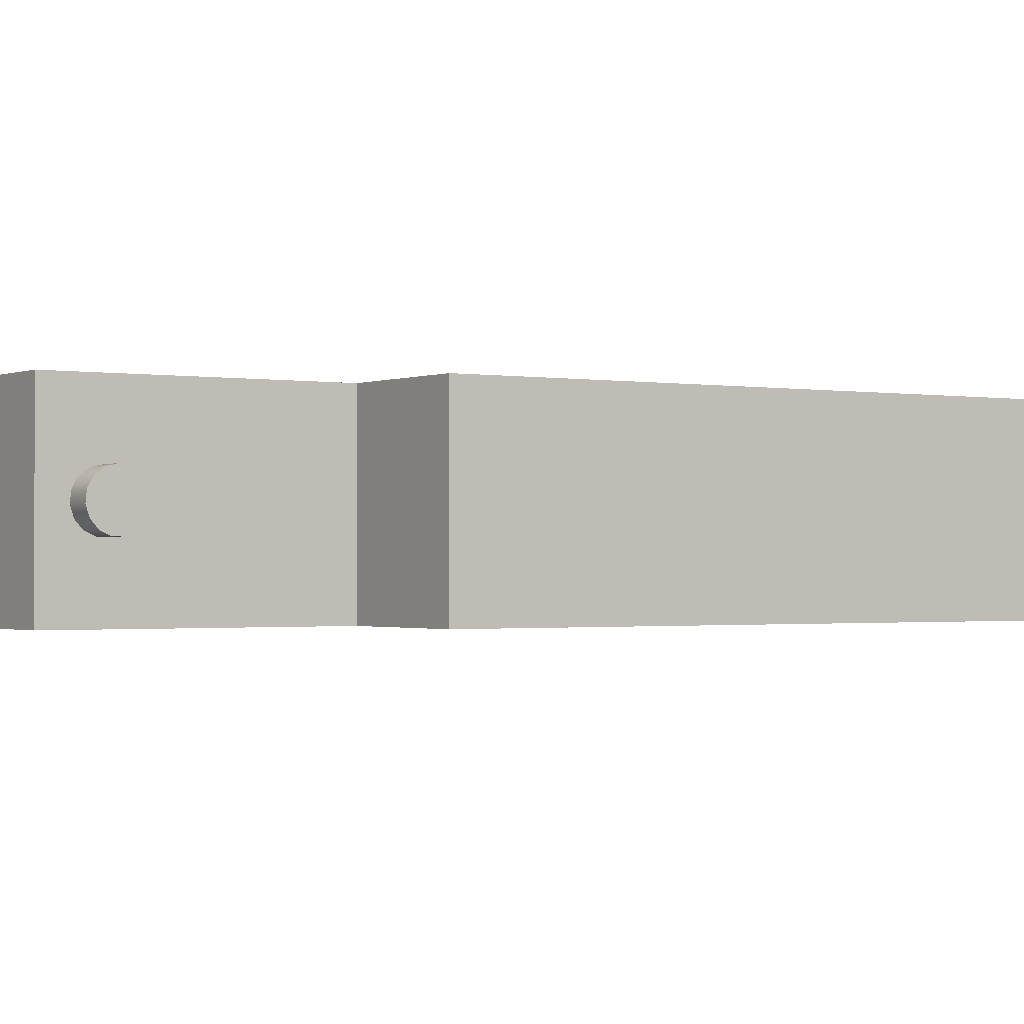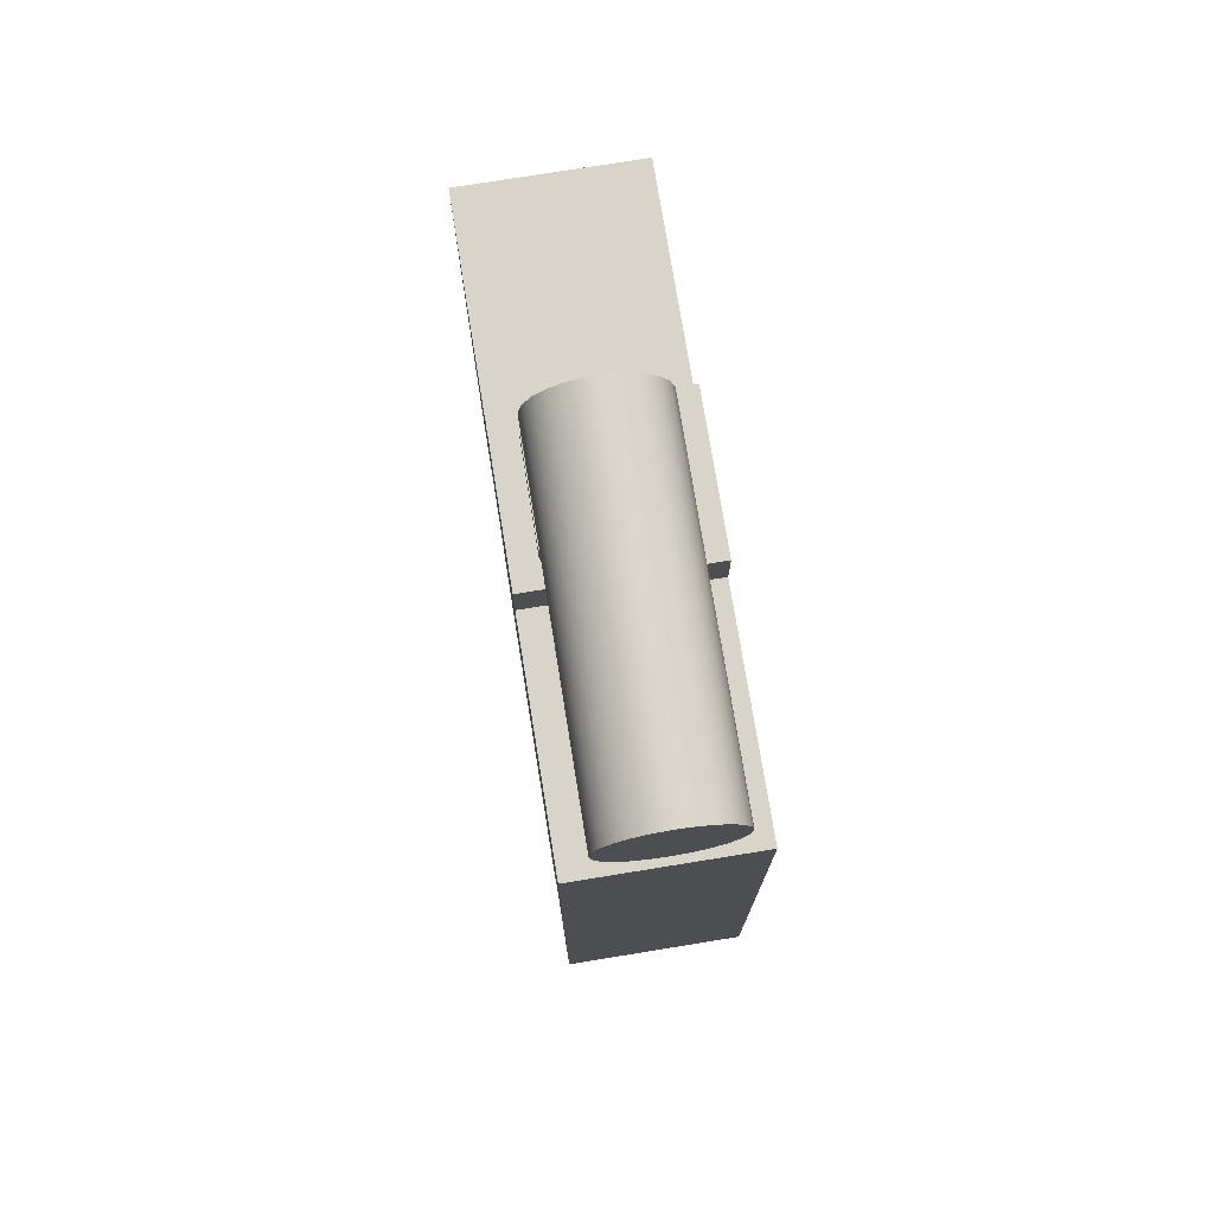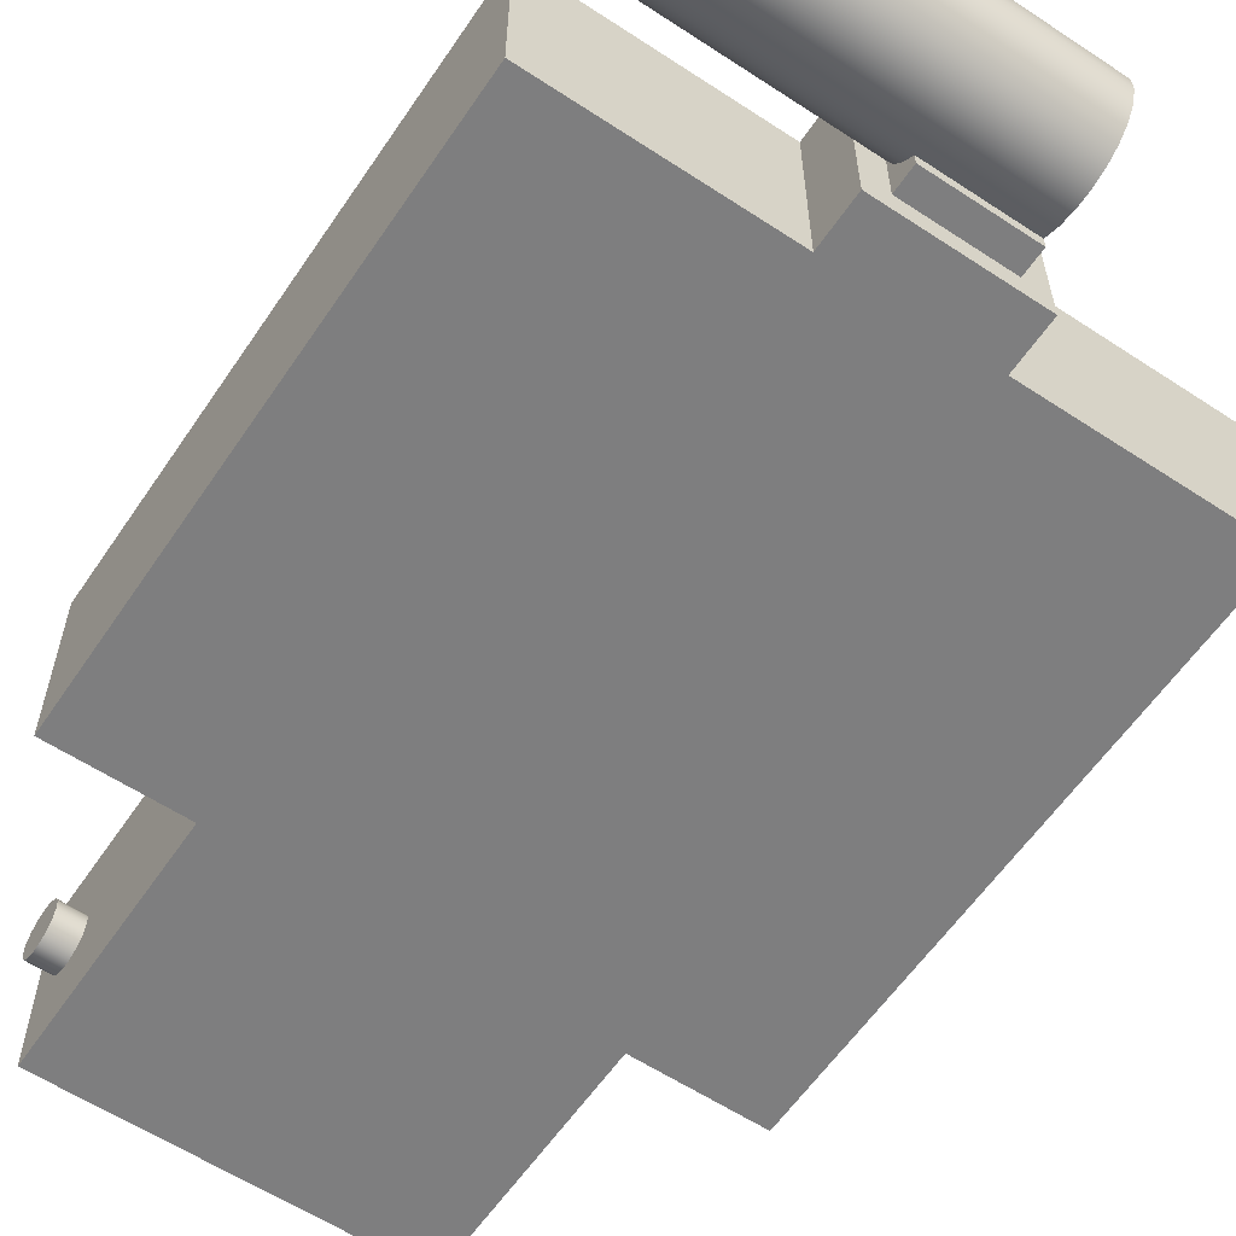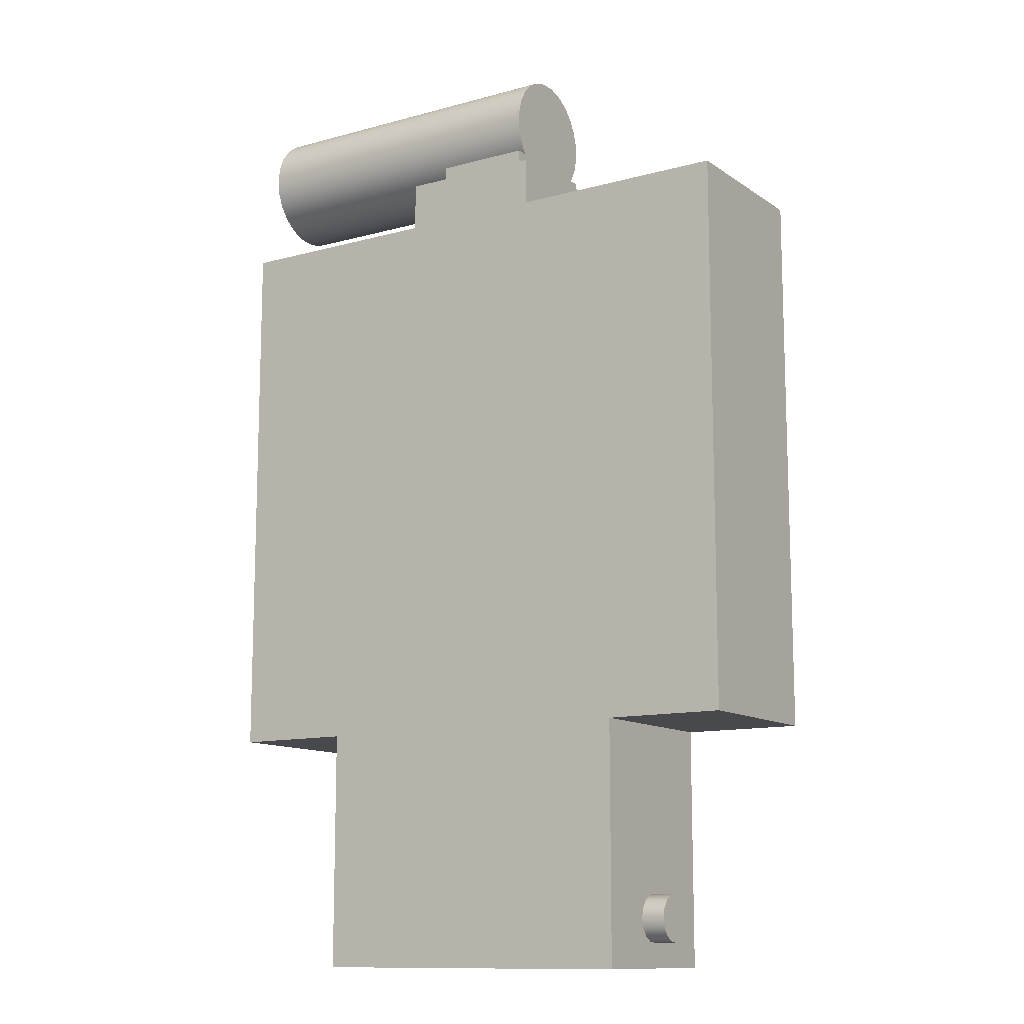
<metadata>
{"format":"obj","ext":"obj","renderer":"f3d","projection":"perspective","resolution":1024,"background":"white","views":[{"elev":-1.1,"azim":56.5,"up":"+Z"},{"elev":75.3,"azim":80.8,"up":"+Y"},{"elev":-59.5,"azim":146.0,"up":"+Z"},{"elev":-12.0,"azim":-147.0,"up":"+Y"}]}
</metadata>
<code>
v -2.45 0.36 -2.515
v -2.41 0.36 -2.515
v -2.41 0.3558 -2.519
v -2.41 0.3526 -2.524
v -2.41 0.3507 -2.529
v -2.41 0.35 -2.535
v -2.4 0.35 -2.535
v -2.41 0.35 -2.535
v -2.41 0.3507 -2.541
v -2.41 0.3526 -2.546
v -2.41 0.3558 -2.551
v -2.41 0.36 -2.555
v -2.45 0.36 -2.555
v -2.45 0.3657 -2.558
v -2.45 0.3719 -2.56
v -2.45 0.3784 -2.56
v -2.45 0.3847 -2.558
v -2.45 0.3903 -2.555
v -2.45 0.3949 -2.55
v -2.45 0.3981 -2.545
v -2.45 0.3998 -2.538
v -2.45 0.3998 -2.532
v -2.45 0.3981 -2.525
v -2.45 0.3949 -2.52
v -2.45 0.3903 -2.515
v -2.45 0.3847 -2.512
v -2.45 0.3784 -2.51
v -2.45 0.3719 -2.51
v -2.45 0.3657 -2.512
v -2.31 0.375 -2.56
v -2.31 0.3685 -2.559
v -2.31 0.3625 -2.557
v -2.31 0.3573 -2.553
v -2.31 0.3533 -2.547
v -2.31 0.3509 -2.541
v -2.31 0.35 -2.535
v -2.31 0.3509 -2.529
v -2.31 0.3533 -2.523
v -2.31 0.3573 -2.517
v -2.31 0.3625 -2.513
v -2.31 0.3685 -2.511
v -2.31 0.375 -2.51
v -2.31 0.3815 -2.511
v -2.31 0.3875 -2.513
v -2.31 0.3927 -2.517
v -2.31 0.3967 -2.523
v -2.31 0.3991 -2.529
v -2.31 0.4 -2.535
v -2.31 0.3991 -2.541
v -2.31 0.3967 -2.547
v -2.31 0.3927 -2.553
v -2.31 0.3875 -2.557
v -2.31 0.3815 -2.559
v -2.45 0.3719 -2.56
v -2.31 0.375 -2.56
v -2.31 0.375 -2.56
v -2.31 0.3815 -2.559
v -2.31 0.3875 -2.557
v -2.31 0.3927 -2.553
v -2.31 0.3967 -2.547
v -2.31 0.3991 -2.541
v -2.31 0.4 -2.535
v -2.31 0.3991 -2.529
v -2.31 0.3967 -2.523
v -2.31 0.3927 -2.517
v -2.31 0.3875 -2.513
v -2.31 0.3815 -2.511
v -2.31 0.375 -2.51
v -2.31 0.3685 -2.511
v -2.31 0.3625 -2.513
v -2.31 0.3573 -2.517
v -2.31 0.3533 -2.523
v -2.31 0.3509 -2.529
v -2.31 0.35 -2.535
v -2.31 0.3509 -2.541
v -2.31 0.3533 -2.547
v -2.31 0.3573 -2.553
v -2.31 0.3625 -2.557
v -2.31 0.3685 -2.559
v -2.45 0.36 -2.555
v -2.41 0.36 -2.555
v -2.41 0.36 -2.56
v -2.45 0.36 -2.56
v -2.41 0.36 -2.555
v -2.41 0.3558 -2.551
v -2.41 0.3526 -2.546
v -2.41 0.3507 -2.541
v -2.41 0.35 -2.535
v -2.41 0.35 -2.56
v -2.41 0.36 -2.56
v -2.45 0.35 -2.56
v -2.45 0.35 -2.51
v -2.45 0.36 -2.51
v -2.45 0.36 -2.515
v -2.45 0.3657 -2.512
v -2.45 0.3719 -2.51
v -2.45 0.3784 -2.51
v -2.45 0.3847 -2.512
v -2.45 0.3903 -2.515
v -2.45 0.3949 -2.52
v -2.45 0.3981 -2.525
v -2.45 0.3998 -2.532
v -2.45 0.3998 -2.538
v -2.45 0.3981 -2.545
v -2.45 0.3949 -2.55
v -2.45 0.3903 -2.555
v -2.45 0.3847 -2.558
v -2.45 0.3784 -2.56
v -2.45 0.3719 -2.56
v -2.45 0.3657 -2.558
v -2.45 0.36 -2.555
v -2.45 0.36 -2.56
v -2.41 0.35 -2.56
v -2.45 0.35 -2.56
v -2.45 0.36 -2.56
v -2.41 0.36 -2.56
v -2.41 0.35 -2.535
v -2.41 0.3507 -2.529
v -2.41 0.3526 -2.524
v -2.41 0.3558 -2.519
v -2.41 0.36 -2.515
v -2.41 0.36 -2.51
v -2.41 0.35 -2.51
v -2.45 0.35 -2.51
v -2.41 0.35 -2.51
v -2.41 0.36 -2.51
v -2.45 0.36 -2.51
v -2.41 0.36 -2.515
v -2.45 0.36 -2.515
v -2.45 0.36 -2.51
v -2.41 0.36 -2.51
v -2.46 0.35 -2.5
v -2.46 0.35 -2.57
v -2.46 0.33 -2.57
v -2.46 0.33 -2.5
v -2.46 0.33 -2.5
v -2.46 0.33 -2.57
v -2.55 0.33 -2.57
v -2.55 0.33 -2.5
v -2.4 0.35 -2.535
v -2.4 0.35 -2.5
v -2.4 0.33 -2.5
v -2.4 0.33 -2.57
v -2.4 0.35 -2.57
v -2.31 0.33 -2.5
v -2.31 0.33 -2.57
v -2.4 0.33 -2.57
v -2.4 0.33 -2.5
v -2.55 0.33 -2.5
v -2.55 0.33 -2.57
v -2.55 0.1 -2.57
v -2.55 0.1 -2.5
v -2.46 0.35 -2.5
v -2.46 0.33 -2.5
v -2.55 0.33 -2.5
v -2.55 0.1 -2.5
v -2.5 0.1 -2.5
v -2.5 0 -2.5
v -2.36 0 -2.5
v -2.36 0.1 -2.5
v -2.31 0.1 -2.5
v -2.31 0.33 -2.5
v -2.4 0.33 -2.5
v -2.4 0.35 -2.5
v -2.31 0.33 -2.57
v -2.31 0.33 -2.5
v -2.31 0.1 -2.5
v -2.31 0.1 -2.57
v -2.36 0.1 -2.5
v -2.36 0.1 -2.57
v -2.31 0.1 -2.57
v -2.31 0.1 -2.5
v -2.5 0.1 -2.57
v -2.5 0.1 -2.5
v -2.55 0.1 -2.5
v -2.55 0.1 -2.57
v -2.45 0.35 -2.51
v -2.45 0.35 -2.56
v -2.41 0.35 -2.56
v -2.41 0.35 -2.535
v -2.4 0.35 -2.535
v -2.4 0.35 -2.57
v -2.46 0.35 -2.57
v -2.46 0.35 -2.5
v -2.4 0.35 -2.5
v -2.4 0.35 -2.535
v -2.41 0.35 -2.535
v -2.41 0.35 -2.51
v -2.35 0.02024 -2.525
v -2.35 0.02431 -2.526
v -2.35 0.02767 -2.528
v -2.35 0.02975 -2.532
v -2.35 0.03019 -2.536
v -2.35 0.0289 -2.54
v -2.35 0.02612 -2.543
v -2.35 0.02232 -2.545
v -2.35 0.01816 -2.545
v -2.35 0.01436 -2.543
v -2.35 0.01158 -2.54
v -2.35 0.0103 -2.536
v -2.35 0.01073 -2.532
v -2.35 0.01281 -2.528
v -2.35 0.01617 -2.526
v -2.36 0.02024 -2.525
v -2.36 0.01617 -2.526
v -2.36 0.01281 -2.528
v -2.36 0.01073 -2.532
v -2.36 0.0103 -2.536
v -2.36 0.01158 -2.54
v -2.36 0.01436 -2.543
v -2.36 0.01816 -2.545
v -2.36 0.02232 -2.545
v -2.36 0.02612 -2.543
v -2.36 0.0289 -2.54
v -2.36 0.03019 -2.536
v -2.36 0.02975 -2.532
v -2.36 0.02767 -2.528
v -2.36 0.02431 -2.526
v -2.36 0.02024 -2.525
v -2.35 0.02024 -2.525
v -2.35 0.02024 -2.525
v -2.35 0.01617 -2.526
v -2.35 0.01281 -2.528
v -2.35 0.01073 -2.532
v -2.35 0.0103 -2.536
v -2.35 0.01158 -2.54
v -2.35 0.01436 -2.543
v -2.35 0.01816 -2.545
v -2.35 0.02232 -2.545
v -2.35 0.02612 -2.543
v -2.35 0.0289 -2.54
v -2.35 0.03019 -2.536
v -2.35 0.02975 -2.532
v -2.35 0.02767 -2.528
v -2.35 0.02431 -2.526
v -2.51 0.02024 -2.545
v -2.51 0.02431 -2.544
v -2.51 0.02767 -2.542
v -2.51 0.02975 -2.538
v -2.51 0.03019 -2.534
v -2.51 0.0289 -2.53
v -2.51 0.02612 -2.527
v -2.51 0.02232 -2.525
v -2.51 0.01816 -2.525
v -2.51 0.01436 -2.527
v -2.51 0.01158 -2.53
v -2.51 0.0103 -2.534
v -2.51 0.01073 -2.538
v -2.51 0.01281 -2.542
v -2.51 0.01617 -2.544
v -2.5 0.02024 -2.545
v -2.5 0.01617 -2.544
v -2.5 0.01281 -2.542
v -2.5 0.01073 -2.538
v -2.5 0.0103 -2.534
v -2.5 0.01158 -2.53
v -2.5 0.01436 -2.527
v -2.5 0.01816 -2.525
v -2.5 0.02232 -2.525
v -2.5 0.02612 -2.527
v -2.5 0.0289 -2.53
v -2.5 0.03019 -2.534
v -2.5 0.02975 -2.538
v -2.5 0.02767 -2.542
v -2.5 0.02431 -2.544
v -2.5 0.02024 -2.545
v -2.51 0.02024 -2.545
v -2.51 0.02024 -2.545
v -2.51 0.01617 -2.544
v -2.51 0.01281 -2.542
v -2.51 0.01073 -2.538
v -2.51 0.0103 -2.534
v -2.51 0.01158 -2.53
v -2.51 0.01436 -2.527
v -2.51 0.01816 -2.525
v -2.51 0.02232 -2.525
v -2.51 0.02612 -2.527
v -2.51 0.0289 -2.53
v -2.51 0.03019 -2.534
v -2.51 0.02975 -2.538
v -2.51 0.02767 -2.542
v -2.51 0.02431 -2.544
v -2.5 0.02024 -2.545
v -2.5 0.02431 -2.544
v -2.5 0.02767 -2.542
v -2.5 0.02975 -2.538
v -2.5 0.03019 -2.534
v -2.5 0.0289 -2.53
v -2.5 0.02612 -2.527
v -2.5 0.02232 -2.525
v -2.5 0.01816 -2.525
v -2.5 0.01436 -2.527
v -2.5 0.01158 -2.53
v -2.5 0.0103 -2.534
v -2.5 0.01073 -2.538
v -2.5 0.01281 -2.542
v -2.5 0.01617 -2.544
v -2.5 0 -2.57
v -2.5 0 -2.5
v -2.5 0.1 -2.5
v -2.5 0.1 -2.57
v -2.46 0.33 -2.57
v -2.46 0.35 -2.57
v -2.4 0.35 -2.57
v -2.4 0.33 -2.57
v -2.31 0.33 -2.57
v -2.31 0.1 -2.57
v -2.36 0.1 -2.57
v -2.36 0 -2.57
v -2.5 0 -2.57
v -2.5 0.1 -2.57
v -2.55 0.1 -2.57
v -2.55 0.33 -2.57
v -2.36 0.02024 -2.525
v -2.36 0.02431 -2.526
v -2.36 0.02767 -2.528
v -2.36 0.02975 -2.532
v -2.36 0.03019 -2.536
v -2.36 0.0289 -2.54
v -2.36 0.02612 -2.543
v -2.36 0.02232 -2.545
v -2.36 0.01816 -2.545
v -2.36 0.01436 -2.543
v -2.36 0.01158 -2.54
v -2.36 0.0103 -2.536
v -2.36 0.01073 -2.532
v -2.36 0.01281 -2.528
v -2.36 0.01617 -2.526
v -2.36 0 -2.5
v -2.36 0 -2.57
v -2.36 0.1 -2.57
v -2.36 0.1 -2.5
v -2.36 0 -2.5
v -2.5 0 -2.5
v -2.5 0 -2.57
v -2.36 0 -2.57
g 9a77fc10-e2b8-11ea-9b78-54bf646e7e1f
f 29 1 40
f 40 1 2
f 40 2 39
f 39 2 3
f 39 3 38
f 38 3 4
f 38 4 37
f 37 4 5
f 37 5 36
f 36 5 7
f 36 7 9
f 9 7 8
f 5 6 7
f 36 9 35
f 35 9 10
f 35 10 34
f 34 10 11
f 34 11 33
f 33 11 12
f 33 12 32
f 32 12 13
f 32 13 14
f 32 14 31
f 31 14 54
f 31 54 30
f 55 15 16
f 55 16 53
f 53 16 17
f 53 17 52
f 52 17 18
f 52 18 51
f 51 18 19
f 51 19 50
f 50 19 20
f 50 20 49
f 49 20 21
f 49 21 48
f 48 21 22
f 48 22 47
f 47 22 23
f 47 23 46
f 46 23 24
f 46 24 45
f 45 24 25
f 45 25 44
f 44 25 26
f 44 26 43
f 43 26 27
f 43 27 42
f 42 27 28
f 42 28 41
f 41 28 29
f 41 29 40
g 9a800e54-e2b8-11ea-8401-54bf646e7e1f
f 57 67 56
f 56 67 68
f 56 68 79
f 79 68 69
f 79 69 78
f 78 69 70
f 78 70 77
f 77 70 71
f 77 71 76
f 76 71 72
f 76 72 75
f 75 72 73
f 75 73 74
f 67 57 66
f 66 57 58
f 66 58 65
f 65 58 59
f 65 59 64
f 64 59 60
f 64 60 63
f 63 60 61
f 63 61 62
g 991b3dfa-e2b8-11ea-994d-54bf646e7e1f
f 81 82 80
f 80 82 83
g 990c5142-e2b8-11ea-97a1-54bf646e7e1f
f 90 84 89
f 89 84 85
f 89 85 86
f 86 87 89
f 89 87 88
g 9900226e-e2b8-11ea-8c7a-54bf646e7e1f
f 112 91 111
f 111 91 92
f 111 92 94
f 94 92 93
f 111 94 110
f 110 94 95
f 110 95 109
f 109 95 96
f 109 96 108
f 108 96 97
f 108 97 107
f 107 97 98
f 107 98 106
f 106 98 99
f 106 99 105
f 105 99 100
f 105 100 104
f 104 100 101
f 104 101 103
f 103 101 102
g 990660e8-e2b8-11ea-ab93-54bf646e7e1f
f 113 114 116
f 116 114 115
g dc80da43-ec62-3bbd-b2e0-7628c55881fd
f 117 118 123
f 123 118 119
f 123 119 120
f 120 121 123
f 123 121 122
g 991463ac-e2b8-11ea-93f1-54bf646e7e1f
f 124 125 127
f 127 125 126
g 037d6d10-1a92-3c87-b4a6-5acd429f75a9
f 129 130 128
f 128 130 131
g 9797f876-e2b8-11ea-a79f-54bf646e7e1f
f 132 133 135
f 135 133 134
g 979d9af4-e2b8-11ea-a40e-54bf646e7e1f
f 137 138 136
f 136 138 139
g 97a4c346-e2b8-11ea-bfdf-54bf646e7e1f
f 141 142 140
f 140 142 143
f 140 143 144
g 97aa8cba-e2b8-11ea-ab7e-54bf646e7e1f
f 145 146 148
f 148 146 147
g 95f57ac0-e2b8-11ea-9672-54bf646e7e1f
f 149 150 152
f 152 150 151
g 923f7fd8-e2b8-11ea-a685-54bf646e7e1f
f 164 153 163
f 163 153 154
f 163 154 160
f 160 154 157
f 160 157 159
f 159 157 158
f 154 155 157
f 157 155 156
f 161 162 160
f 160 162 163
g 95fbb94c-e2b8-11ea-bfb4-54bf646e7e1f
f 165 166 168
f 168 166 167
g 95e112b4-e2b8-11ea-af6d-54bf646e7e1f
f 169 170 172
f 172 170 171
g 95f02646-e2b8-11ea-8327-54bf646e7e1f
f 173 174 176
f 176 174 175
g 96026c98-e2b8-11ea-94ab-54bf646e7e1f
f 188 177 184
f 184 177 178
f 184 178 183
f 183 178 179
f 183 179 182
f 182 179 181
f 181 179 180
f 184 185 188
f 188 185 186
f 188 186 187
g 948efda4-e2b8-11ea-b9bd-54bf646e7e1f
f 190 218 189
f 189 218 219
f 220 204 203
f 203 204 205
f 203 205 202
f 202 205 206
f 202 206 201
f 201 206 207
f 201 207 200
f 200 207 208
f 200 208 199
f 199 208 209
f 199 209 198
f 198 209 210
f 198 210 197
f 197 210 211
f 197 211 196
f 196 211 212
f 196 212 195
f 195 212 213
f 195 213 194
f 194 213 214
f 194 214 193
f 193 214 215
f 193 215 192
f 192 215 216
f 192 216 191
f 191 216 217
f 191 217 190
f 190 217 218
g 94964d0c-e2b8-11ea-886e-54bf646e7e1f
f 222 228 221
f 221 228 229
f 221 229 235
f 235 229 230
f 235 230 234
f 234 230 231
f 234 231 233
f 233 231 232
f 228 222 227
f 227 222 223
f 227 223 226
f 226 223 224
f 226 224 225
g 938d7854-e2b8-11ea-a1ce-54bf646e7e1f
f 237 265 236
f 236 265 266
f 267 251 250
f 250 251 252
f 250 252 249
f 249 252 253
f 249 253 248
f 248 253 254
f 248 254 247
f 247 254 255
f 247 255 246
f 246 255 256
f 246 256 245
f 245 256 257
f 245 257 244
f 244 257 258
f 244 258 243
f 243 258 259
f 243 259 242
f 242 259 260
f 242 260 241
f 241 260 261
f 241 261 240
f 240 261 262
f 240 262 239
f 239 262 263
f 239 263 238
f 238 263 264
f 238 264 237
f 237 264 265
g 9394a0b0-e2b8-11ea-be0d-54bf646e7e1f
f 269 275 268
f 268 275 276
f 268 276 282
f 282 276 277
f 282 277 281
f 281 277 278
f 281 278 280
f 280 278 279
f 275 269 274
f 274 269 270
f 274 270 273
f 273 270 271
f 273 271 272
g 92312f12-e2b8-11ea-aadc-54bf646e7e1f
f 297 283 298
f 298 283 284
f 298 284 301
f 301 284 285
f 301 285 286
f 286 287 301
f 301 287 300
f 300 287 288
f 300 288 289
f 300 289 299
f 299 289 290
f 299 290 291
f 291 292 299
f 299 292 293
f 299 293 294
f 299 294 298
f 298 294 295
f 298 295 296
f 296 297 298
g 9235e7ae-e2b8-11ea-ac23-54bf646e7e1f
f 303 304 302
f 302 304 305
f 302 305 308
f 308 305 306
f 308 306 307
f 309 310 308
f 308 310 311
f 308 311 302
f 302 311 313
f 313 311 312
g 923ac734-e2b8-11ea-a8fa-54bf646e7e1f
f 328 314 329
f 329 314 315
f 329 315 332
f 332 315 316
f 332 316 317
f 317 318 332
f 332 318 331
f 331 318 319
f 331 319 320
f 331 320 330
f 330 320 321
f 330 321 322
f 322 323 330
f 330 323 324
f 330 324 325
f 330 325 329
f 329 325 326
f 329 326 327
f 327 328 329
g 924baea8-e2b8-11ea-a7f3-54bf646e7e1f
f 334 335 333
f 333 335 336

</code>
